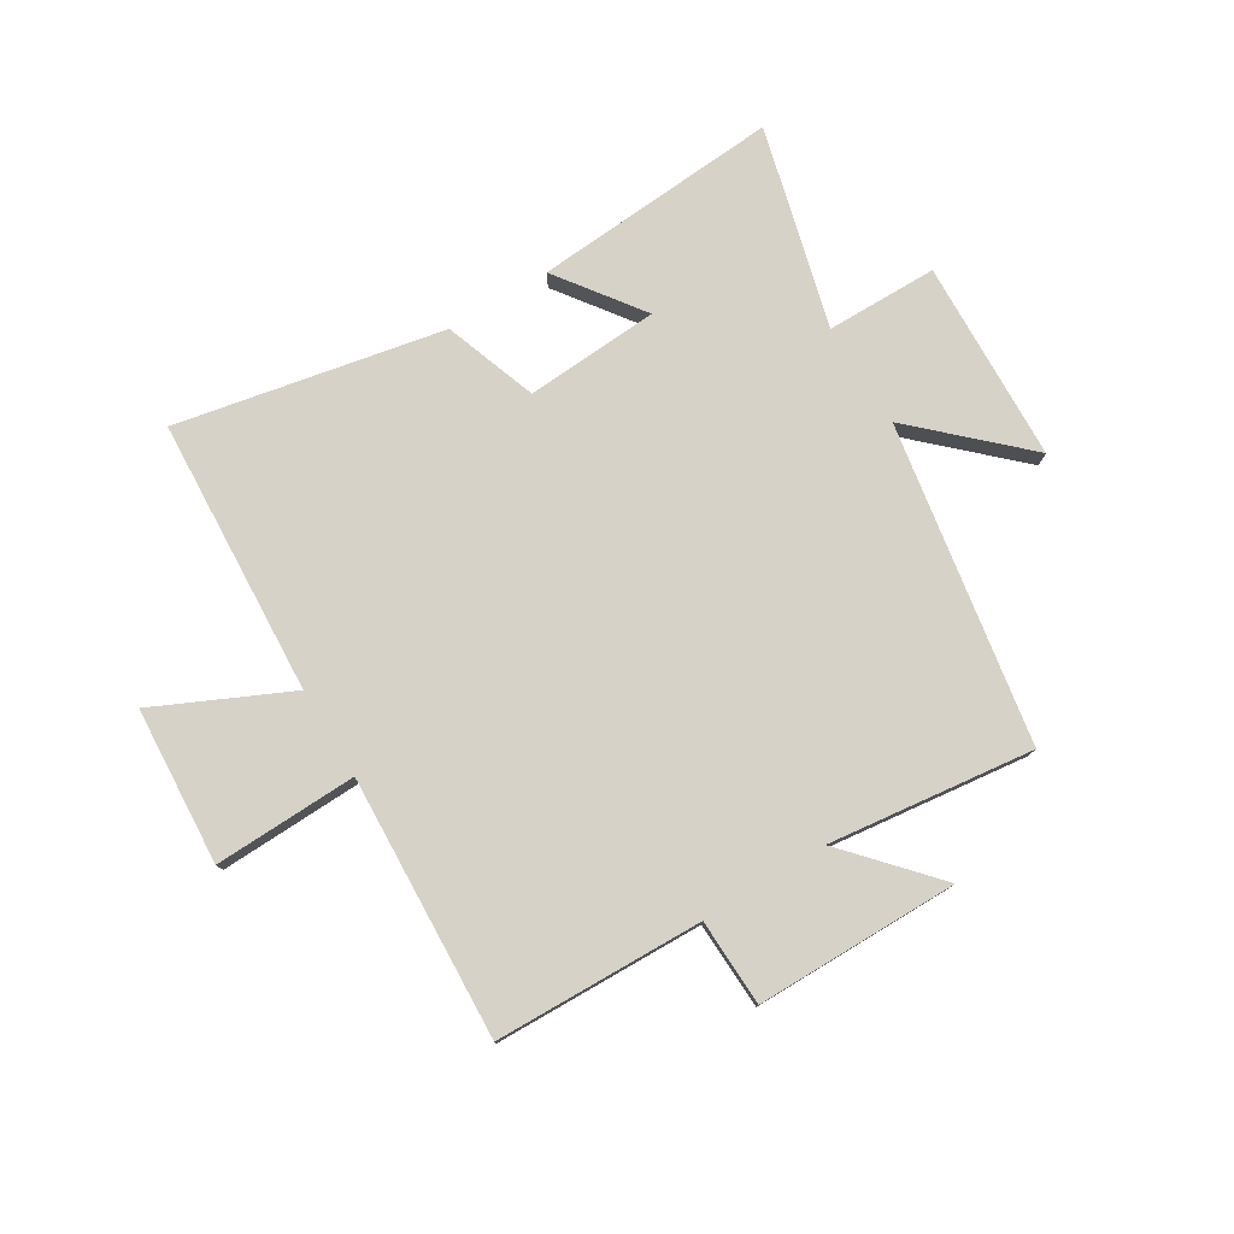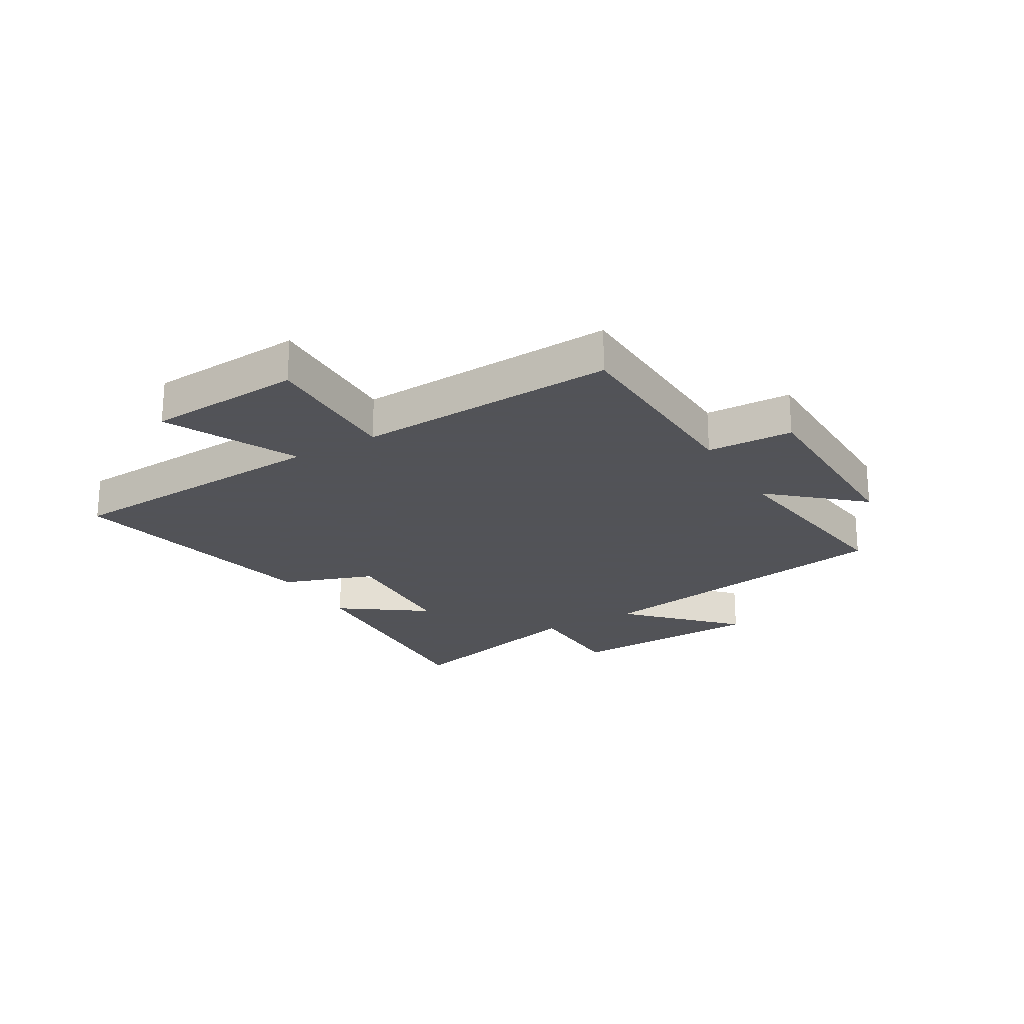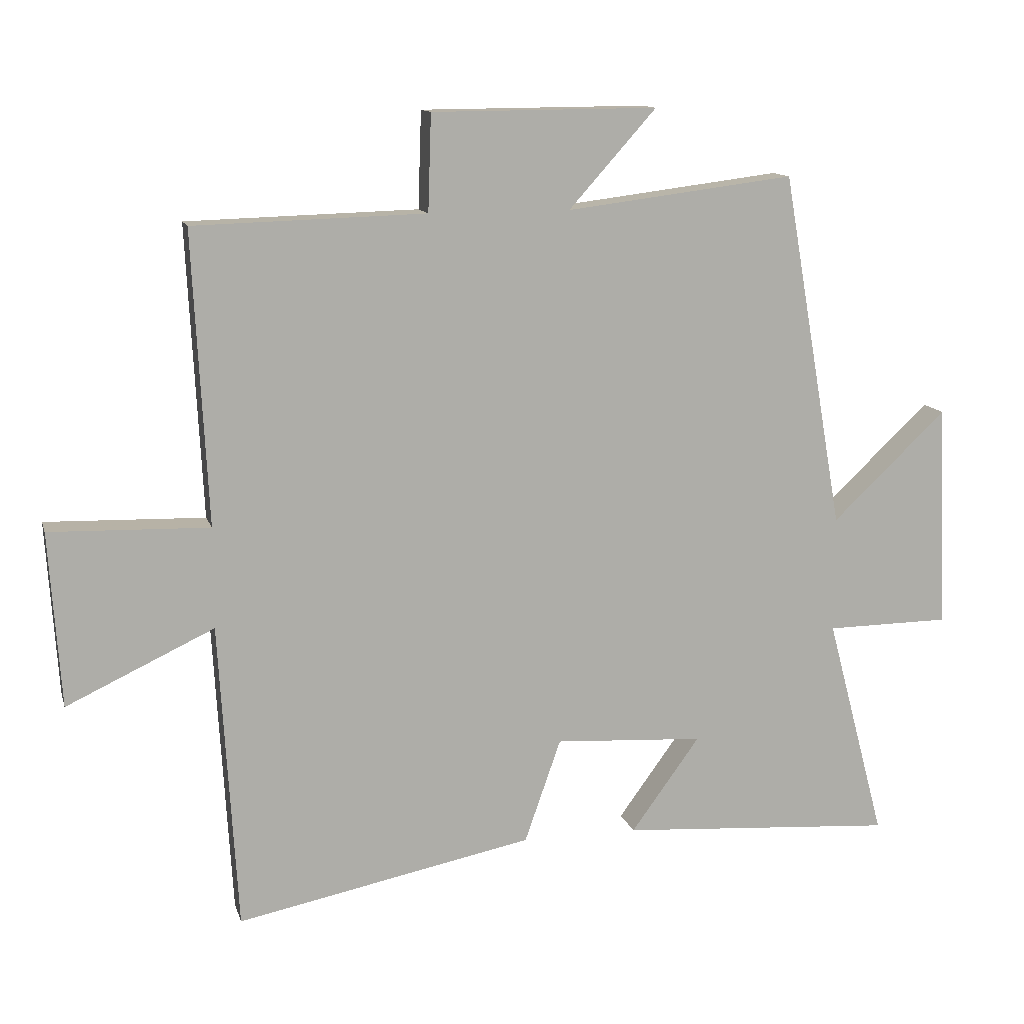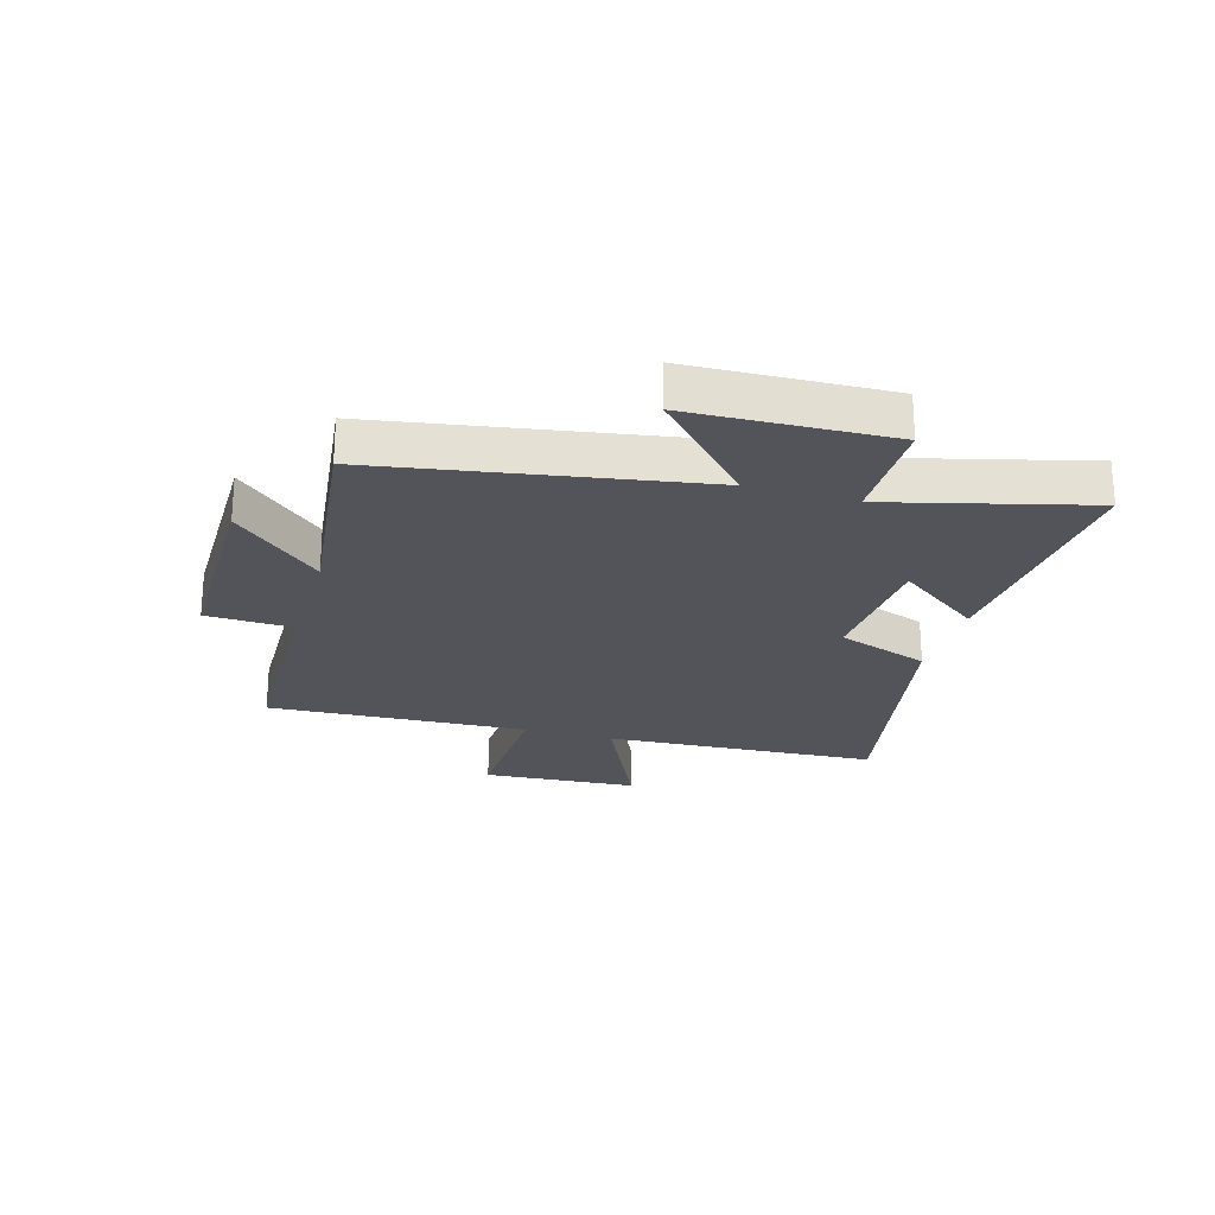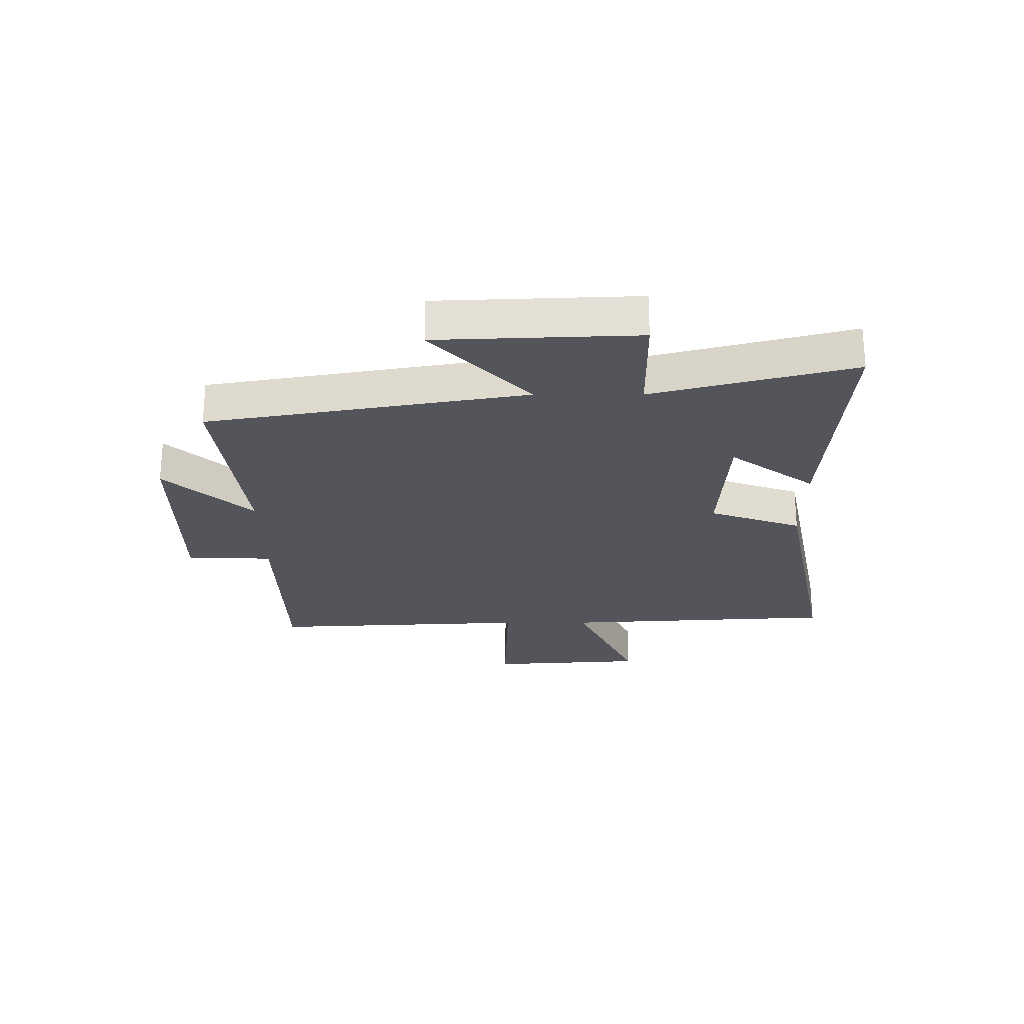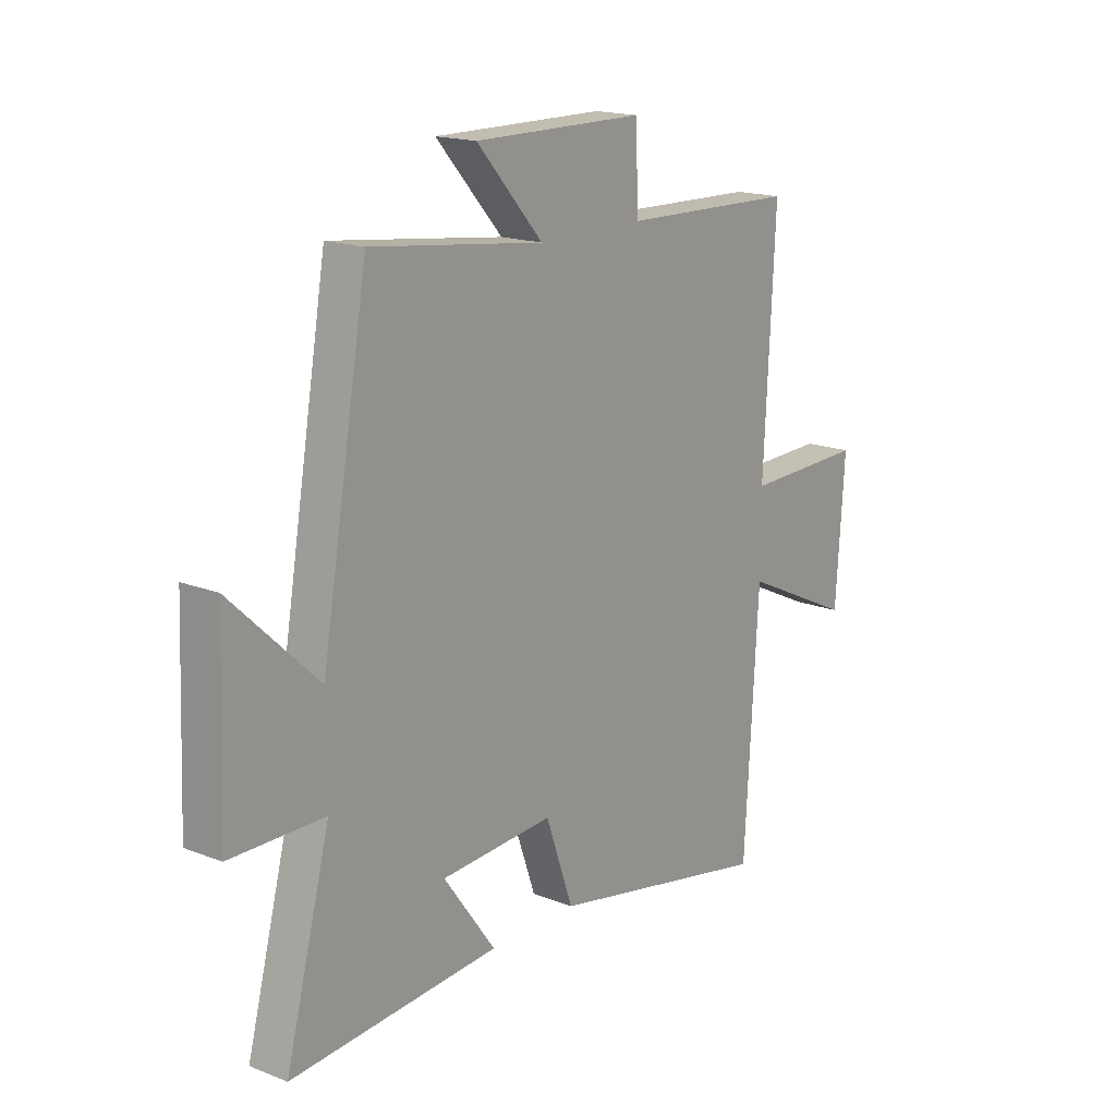
<metadata>
{"format":"obj","ext":"obj","renderer":"f3d","projection":"perspective","resolution":1024,"background":"white","views":[{"elev":77.8,"azim":-31.5,"up":"+Y"},{"elev":-22.5,"azim":-59.3,"up":"+Y"},{"elev":12.5,"azim":-14.3,"up":"+Z"},{"elev":-23.8,"azim":73.5,"up":"+Y"},{"elev":-24.9,"azim":90.1,"up":"+Y"},{"elev":17.1,"azim":128.0,"up":"+Z"}]}
</metadata>
<code>
v 0.591 0.07 -0.53
v 0.166 0.07 -0.5
v 0.272 0.07 -0.354
v 0.042 0.07 -0.34
v -0.014 0.07 -0.5
v -0.472 0.07 -0.592
v -0.5 0.07 -0.117
v -0.728 0.07 -0.224
v -0.746 0.07 0.046
v -0.5 0.07 0.039
v -0.523 0.07 0.49
v -0.165 0.07 0.5
v -0.16 0.07 0.649
v 0.188 0.07 0.651
v 0.053 0.07 0.5
v 0.405 0.07 0.544
v 0.5 0.07 -0.005
v 0.677 0.07 0.163
v 0.691 0.07 -0.183
v 0.5 0.07 -0.185
v 0.591 0 -0.53
v 0.166 0 -0.5
v 0.272 0 -0.354
v 0.042 0 -0.34
v -0.014 0 -0.5
v -0.472 0 -0.592
v -0.5 0 -0.117
v -0.728 0 -0.224
v -0.746 0 0.046
v -0.5 0 0.039
v -0.523 0 0.49
v -0.165 0 0.5
v -0.16 0 0.649
v 0.188 0 0.651
v 0.053 0 0.5
v 0.405 0 0.544
v 0.5 0 -0.005
v 0.677 0 0.163
v 0.691 0 -0.183
v 0.5 0 -0.185
f 17 18 19 20
f 15 16 17 20
f 15 20 1
f 12 13 14 15
f 10 11 12 15
f 7 8 9 10
f 4 5 6 7
f 3 4 7 10
f 1 2 3
f 15 1 3
f 3 10 15
f 40 39 38 37
f 40 37 36 35
f 21 40 35
f 35 34 33 32
f 35 32 31 30
f 30 29 28 27
f 27 26 25 24
f 30 27 24 23
f 23 22 21
f 23 21 35
f 35 30 23
f 1 21 22 2
f 2 22 23 3
f 3 23 24 4
f 4 24 25 5
f 5 25 26 6
f 6 26 27 7
f 7 27 28 8
f 8 28 29 9
f 9 29 30 10
f 10 30 31 11
f 11 31 32 12
f 12 32 33 13
f 13 33 34 14
f 14 34 35 15
f 15 35 36 16
f 16 36 37 17
f 17 37 38 18
f 18 38 39 19
f 19 39 40 20
f 20 40 21 1

</code>
